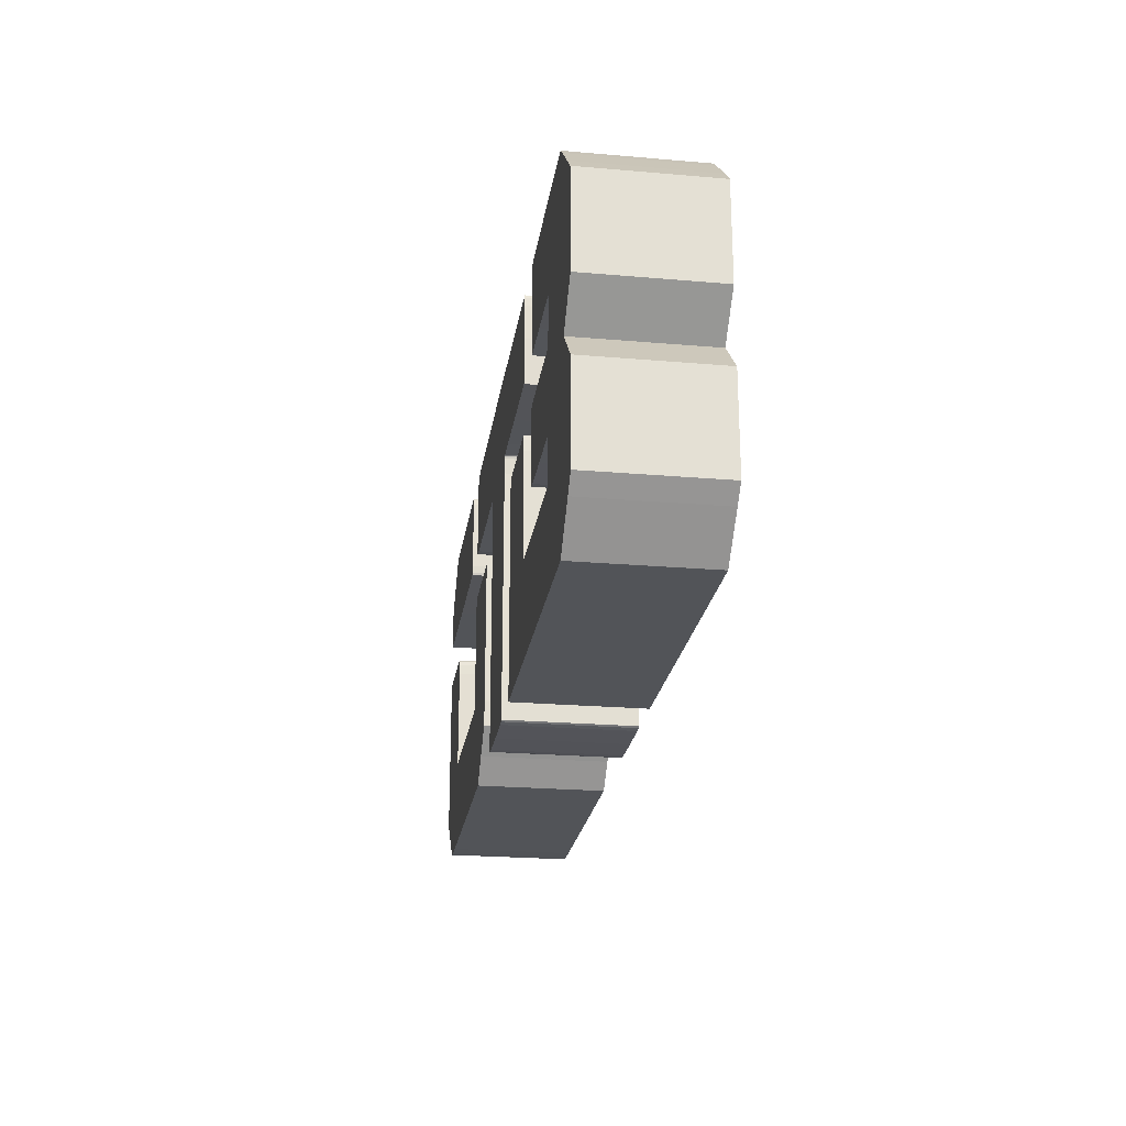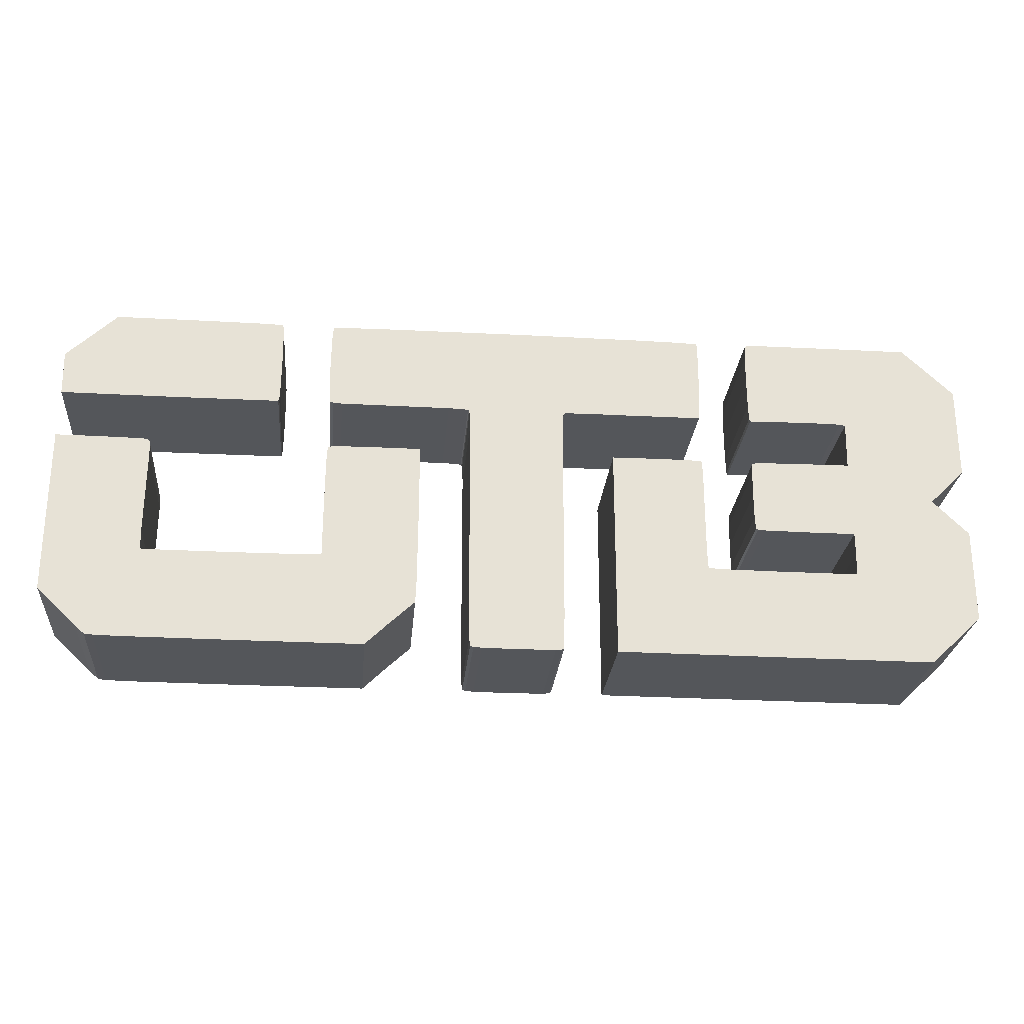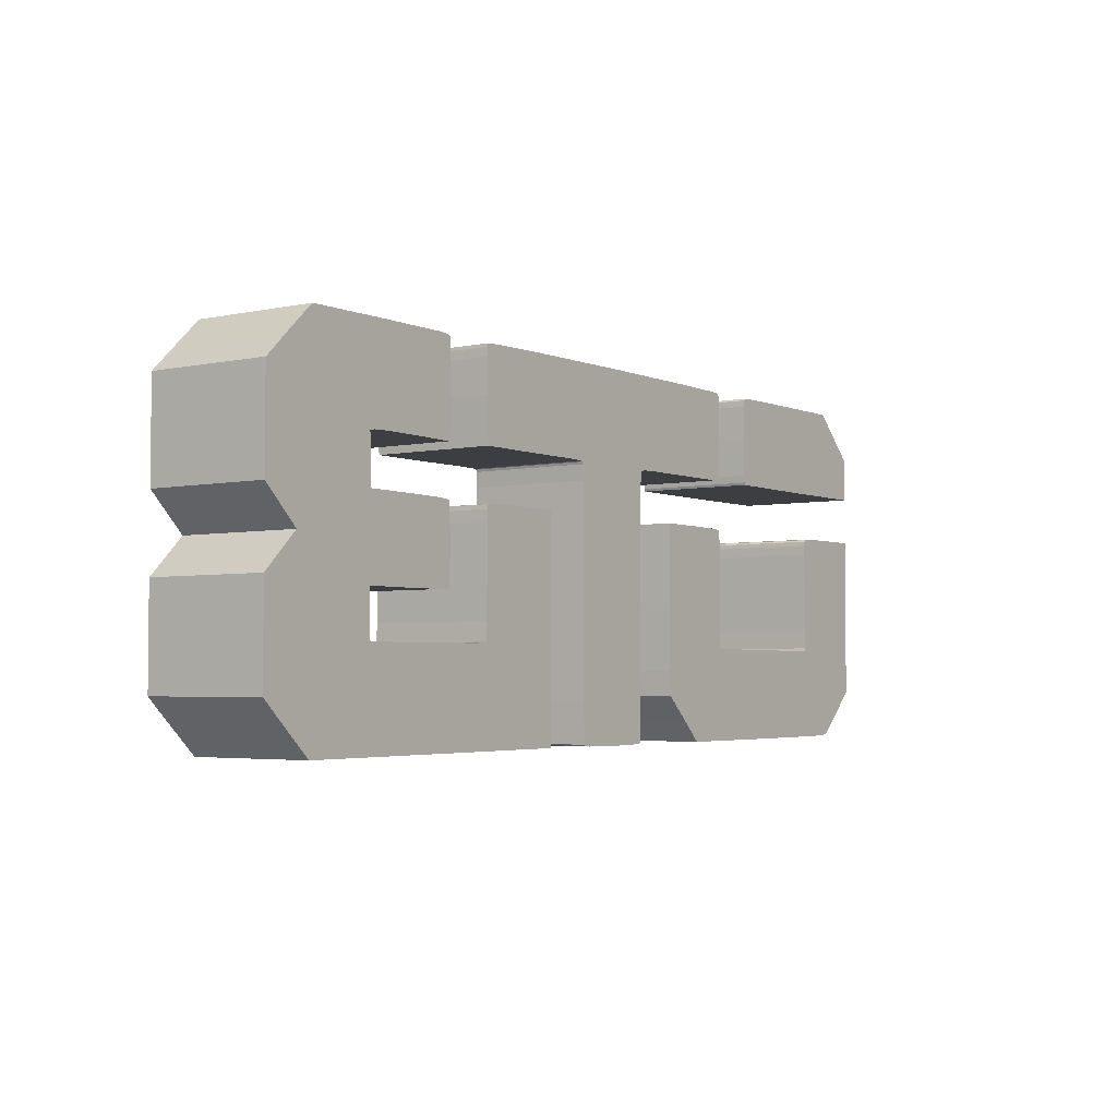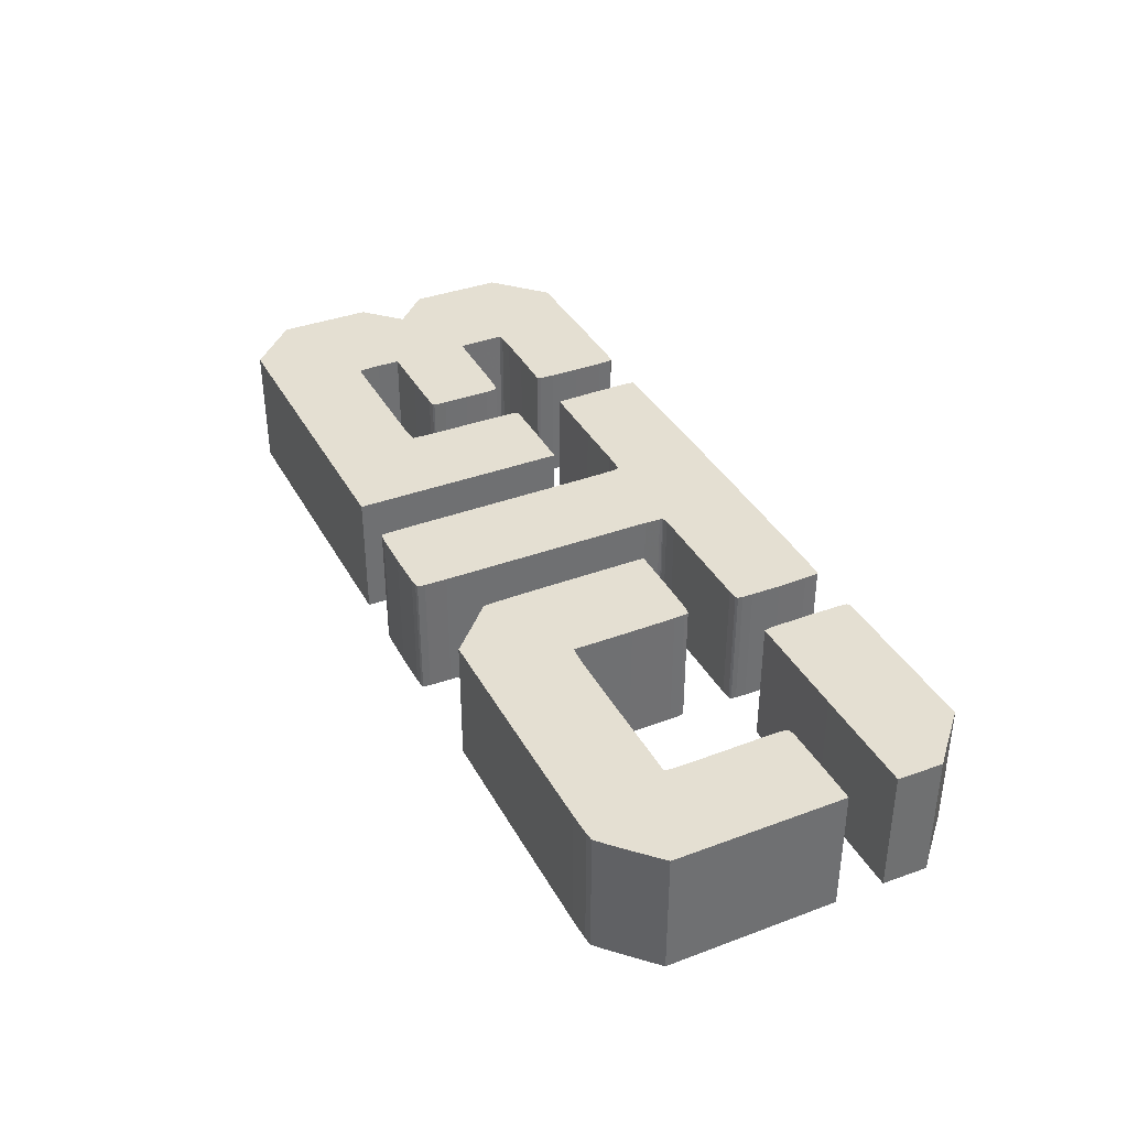
<metadata>
{"format":"obj","ext":"obj","renderer":"f3d","projection":"perspective","resolution":1024,"background":"white","views":[{"elev":-23.2,"azim":81.7,"up":"+Z"},{"elev":-25.6,"azim":-5.0,"up":"+Z"},{"elev":-3.4,"azim":125.8,"up":"+Z"},{"elev":37.0,"azim":-115.7,"up":"+Y"}]}
</metadata>
<code>
o obj_0
v 309.5 		-5.456 		95.5
v 285.8 		-5.456 		119
v 275.2 		-5.456 		0
v 282.5 		-5.456 		6.9
v 299.7 		-5.456 		23.3
v 309.5 		-5.456 		32.8
v -130.9 		-5.456 		177.7
v -129.7 		-5.456 		177.3
v -123.5 		-5.456 		176.8
v -84.41 		-5.456 		176.7
v -90.56 		-5.456 		237.7
v 309.5 		-5.456 		205.3
v -119.7 		-5.456 		237.3
v 298.2 		-5.456 		216.2
v 281 		-5.456 		232.6
v -191.2 		78 		62
v -144.4 		78 		62.27
v -68.78 		-5.456 		144
v -99.44 		-5.456 		144
v -124.3 		-5.456 		143.7
v -129.4 		-5.456 		143.3
v -250.2 		78 		62
v -102 		-5.456 		0.1
v -190.5 		78 		0.1
v 195.1 		78 		144.2
v 168.9 		78 		143.8
v -250.9 		78 		64.1
v 168.9 		-5.456 		143.8
v 195.1 		-5.456 		144.2
v -251.2 		78 		76.42
v 160.5 		-5.456 		134.8
v 160.5 		78 		134.8
v 161 		78 		142.7
v 161 		-5.456 		142.7
v 137.8 		78 		62.27
v 137.8 		-5.456 		62.27
v -102 		78 		0.1
v 160.2 		78 		118.5
v 160.2 		-5.456 		118.5
v -250.9 		78 		103
v -2.099 		78 		0
v -2.099 		-5.456 		0
v 160.3 		78 		102
v 160.3 		-5.456 		102
v -260.8 		78 		0.325
v 45.87 		-5.456 		176.8
v 30.99 		-5.456 		176.5
v 160.8 		78 		93.6
v -25.59 		-5.456 		0.262
v 160.8 		-5.456 		93.6
v 30.99 		78 		176.5
v -25.59 		78 		0.262
v 45.87 		78 		176.8
v -132.3 		78 		63.3
v 162.2 		78 		92.76
v -132.3 		78 		102.9
v 162.2 		-5.456 		92.76
v 228.8 		78 		77
v 228.8 		-5.456 		77
v -34.48 		78 		88.7
v -34.48 		-5.456 		88.7
v 63.87 		78 		143.5
v 63.87 		-5.456 		143.5
v 167 		78 		92.28
v 167 		-5.456 		92.28
v -34.22 		78 		20.61
v -34.22 		-5.456 		20.61
v -290.6 		78 		228.5
v -280.7 		78 		238
v 195.1 		78 		92
v 195.1 		-5.456 		92
v -33.84 		78 		5.998
v 275.1 		-5.456 		238
v -33.84 		-5.456 		5.998
v 228.5 		78 		64.4
v -33.27 		78 		1.2
v -33.27 		-5.456 		1.2
v 309.5 		-5.456 		142.5
v 228 		78 		62.43
v 28.88 		78 		28.07
v -31.11 		78 		0.633
v 28.88 		-5.456 		28.07
v 213.9 		-5.456 		176.9
v -31.11 		-5.456 		0.633
v 225.3 		-5.456 		176.6
v -307.2 		78 		212.7
v -252.5 		-5.456 		143.1
v -251.3 		-5.456 		141.8
v -251.3 		78 		141.8
v -252.5 		78 		143.1
v 29.07 		-5.456 		89.5
v 228.8 		-5.456 		92
v 29.07 		78 		89.5
v -250.5 		-5.456 		132
v -313.9 		78 		32
v -313.9 		78 		144
v 228.8 		78 		92
v -250.5 		78 		132
v 63.87 		78 		0.5
v 63.87 		-5.456 		0.5
v -256.2 		78 		143.7
v -256.2 		-5.456 		143.7
v 126.1 		-5.456 		103.2
v 126.2 		-5.456 		75.49
v 126.2 		78 		75.49
v 126.1 		78 		103.2
v 227.1 		78 		62
v 228.9 		-5.456 		175.9
v -190.5 		-5.456 		0.1
v 176.3 		78 		62
v 228.3 		-5.456 		144.5
v 129.5 		78 		62.67
v 126.7 		78 		63.3
v 126.7 		-5.456 		63.3
v 129.5 		-5.456 		62.67
v -260.8 		-5.456 		0.325
v 218.2 		-5.456 		238
v 169.5 		78 		0.2
v -135 		78 		62.67
v -135 		-5.456 		62.67
v -144.4 		-5.456 		62.27
v 85 		78 		237.8
v 114.2 		78 		237.4
v 125.6 		78 		236.9
v 126 		78 		234.7
v 126.3 		78 		229.2
v 126.2 		78 		206.7
v 125.2 		78 		177
v -191.2 		-5.456 		62
v 78.9 		78 		176.8
v -250.2 		-5.456 		62
v 160.8 		-5.456 		236.4
v 94.03 		78 		143.8
v 160.4 		-5.456 		226.9
v 117 		78 		143.7
v 160.2 		-5.456 		207.7
v 123 		78 		143.4
v 125.3 		78 		143
v 125.8 		78 		140.2
v 126.1 		78 		132.7
v 170.7 		-5.456 		237.7
v 162.9 		-5.456 		237.2
v -250.9 		-5.456 		64.1
v 161.4 		-5.456 		236.9
v 22.87 		78 		0.275
v 22.87 		-5.456 		0.275
v 161.4 		-5.456 		176.2
v 191.6 		-5.456 		176.7
v -251.2 		-5.456 		76.42
v 27.18 		78 		0.759
v 27.18 		-5.456 		0.759
v -250.9 		-5.456 		103
v 160.4 		-5.456 		188.3
v 28.47 		78 		1.6
v 160.8 		-5.456 		178.3
v 28.47 		-5.456 		1.6
v -86.33 		-5.456 		15.3
v -69.68 		-5.456 		30.8
v -69.04 		-5.456 		46.9
v -68.78 		-5.456 		87.6
v -2.793 		78 		238.1
v -2.793 		-5.456 		238.1
v -132.3 		-5.456 		102.9
v -132.3 		-5.456 		63.3
v -313.4 		78 		176.6
v -313.7 		78 		191.5
v -314 		78 		206.5
v 228.5 		-5.456 		64.4
v 228 		-5.456 		62.43
v -280.7 		-5.456 		238
v -276 		78 		0.691
v 227.1 		-5.456 		62
v -281.3 		78 		1.3
v -287.3 		78 		6.45
v -298.7 		78 		17.3
v -283.1 		78 		144
v 176.3 		-5.456 		62
v -49.7 		-5.456 		176.6
v 275.2 		78 		0
v -49.7 		78 		176.6
v 282.5 		78 		6.9
v -40.22 		-5.456 		176.3
v -40.22 		78 		176.3
v -68.78 		78 		87.6
v 299.7 		78 		23.3
v -36.4 		-5.456 		175.9
v -86.33 		78 		15.3
v -36.4 		78 		175.9
v 309.5 		78 		32.8
v -69.68 		78 		30.8
v -35.79 		-5.456 		175.3
v 309.5 		78 		95.5
v 169.5 		-5.456 		0.2
v 285.8 		78 		119
v -35.79 		78 		175.3
v -69.04 		78 		46.9
v 309.5 		78 		142.5
v -35.33 		78 		173.7
v -35.33 		-5.456 		173.7
v 125.2 		-5.456 		177
v 78.9 		-5.456 		176.8
v -131.1 		-5.456 		236.8
v 298.2 		78 		216.2
v -131.1 		78 		236.8
v -131.6 		78 		234
v -131.6 		-5.456 		234
v -34.76 		78 		163.3
v 309.5 		78 		205.3
v 85 		-5.456 		237.8
v -34.76 		-5.456 		163.3
v -132 		78 		227.4
v -132 		-5.456 		227.4
v 281 		78 		232.6
v -132.4 		78 		207.9
v -132.4 		-5.456 		207.9
v 275.1 		78 		238
v 114.2 		-5.456 		237.4
v -90.56 		78 		237.7
v 126.2 		-5.456 		206.7
v 126.3 		-5.456 		229.2
v -84.41 		78 		176.7
v 213.9 		78 		176.9
v 225.3 		78 		176.6
v -166.4 		78 		236.1
v -166.4 		-5.456 		236.1
v -165.9 		-5.456 		231.8
v -165.9 		78 		231.8
v 126 		-5.456 		234.7
v -130.9 		78 		177.7
v 228.9 		78 		175.9
v -167.2 		78 		237.4
v -167.2 		-5.456 		237.4
v 125.6 		-5.456 		236.9
v 228.3 		78 		144.5
v -119.7 		78 		237.3
v -184.8 		78 		237.8
v -184.8 		-5.456 		237.8
v 94.03 		-5.456 		143.8
v 218.2 		78 		238
v -165.6 		78 		207
v -165.6 		-5.456 		207
v 126.1 		-5.456 		132.7
v -129.7 		78 		177.3
v 125.8 		-5.456 		140.2
v -123.5 		78 		176.8
v 125.3 		-5.456 		143
v -131.7 		78 		139.8
v -131.7 		-5.456 		139.8
v 123 		-5.456 		143.4
v -132.1 		78 		132.7
v -132.1 		-5.456 		132.7
v 117 		-5.456 		143.7
v 170.7 		78 		237.7
v -124.3 		78 		143.7
v -129.4 		78 		143.3
v 162.9 		78 		237.2
v -166.8 		78 		176.8
v -166.8 		-5.456 		176.8
v 161.4 		78 		236.9
v -166.3 		78 		178.4
v 29.31 		-5.456 		164.4
v -166.3 		-5.456 		178.4
v 29.31 		78 		164.4
v -68.78 		78 		144
v -165.9 		78 		183.4
v 29.88 		-5.456 		174.5
v -165.9 		-5.456 		183.4
v 160.8 		78 		236.4
v 29.88 		78 		174.5
v -99.44 		78 		144
v 30.36 		-5.456 		176
v 30.36 		78 		176
v 160.4 		78 		226.9
v -132.2 		78 		188.3
v -132.2 		-5.456 		188.3
v 160.2 		78 		207.7
v -131.2 		-5.456 		142.6
v -131.2 		78 		142.6
v 163.1 		-5.456 		143.3
v -131.9 		78 		181.4
v -131.9 		-5.456 		181.4
v -131.4 		78 		178.2
v -131.4 		-5.456 		178.2
v -224.7 		-5.456 		238
v -224.7 		78 		238
v -240.8 		-5.456 		176.5
v -240.8 		78 		176.5
v -250.8 		78 		138.9
v -250.8 		-5.456 		138.9
v -290.6 		-5.456 		228.5
v -307.2 		-5.456 		212.7
v -314 		-5.456 		206.5
v -313.9 		-5.456 		32
v -313.9 		-5.456 		144
v -313.7 		-5.456 		191.5
v -313.4 		-5.456 		176.6
v -283.1 		-5.456 		144
v -298.7 		-5.456 		17.3
v -287.3 		-5.456 		6.45
v -281.3 		-5.456 		1.3
v -276 		-5.456 		0.691
v 161.4 		78 		176.2
v 160.8 		78 		178.3
v 191.6 		78 		176.7
v 160.4 		78 		188.3
v 163.1 		78 		143.3
g group_0_16504321
f 2 92 1
f 168 169 5
f 5 6 168
f 1 168 6
f 9 11 8
f 10 11 9
f 7 8 11
f 13 215 11
f 119 37 17
f 21 248 20
f 16 24 22
f 17 24 16
f 25 26 28
f 25 28 29
f 45 171 22
f 33 32 31
f 33 31 34
f 23 37 187
f 39 31 38
f 32 38 31
f 38 43 44
f 38 44 39
f 174 175 22
f 171 173 22
f 173 174 22
f 175 95 22
f 43 48 50
f 43 50 44
f 41 42 49
f 41 49 52
f 46 47 51
f 46 51 53
f 55 57 50
f 55 50 48
f 146 42 41
f 45 22 24
f 64 65 57
f 64 57 55
f 60 66 67
f 60 67 61
f 100 63 99
f 62 99 63
f 66 72 74
f 66 74 67
f 72 76 77
f 72 77 74
f 73 108 15
f 14 15 108
f 12 14 108
f 80 82 154
f 70 71 65
f 70 65 64
f 69 287 68
f 87 88 89
f 87 89 90
f 91 82 80
f 91 80 93
f 92 71 70
f 92 70 97
f 40 98 94
f 194 192 97
f 103 104 105
f 103 105 106
f 79 75 185
f 58 192 75
f 73 117 108
f 109 116 24
f 185 181 79
f 45 24 116
f 242 103 106
f 111 78 108
f 181 179 79
f 110 107 118
f 112 113 114
f 112 114 115
f 35 110 118
f 148 83 117
f 83 85 117
f 85 108 117
f 54 119 120
f 120 119 17
f 120 17 121
f 121 17 16
f 121 16 129
f 105 104 114
f 105 114 113
f 124 125 123
f 125 126 123
f 127 130 126
f 123 126 130
f 128 130 127
f 122 123 130
f 122 130 53
f 100 99 118
f 129 16 22
f 129 22 131
f 91 93 263
f 136 117 134
f 117 141 134
f 141 142 134
f 142 144 134
f 132 134 144
f 143 131 22
f 143 22 27
f 145 146 41
f 149 143 27
f 149 27 30
f 150 151 146
f 150 146 145
f 40 152 149
f 40 149 30
f 146 82 42
f 61 67 82
f 42 82 67
f 74 49 67
f 77 84 74
f 84 49 74
f 42 67 49
f 154 156 151
f 154 151 150
f 147 148 155
f 153 155 148
f 136 153 148
f 117 136 148
f 94 152 40
f 82 156 154
f 116 171 45
f 97 58 59
f 56 54 164
f 56 164 163
f 92 97 59
f 86 287 167
f 68 287 86
f 166 167 287
f 285 287 69
f 162 161 11
f 59 58 75
f 59 75 168
f 164 54 120
f 168 75 79
f 168 79 169
f 23 109 24
f 169 79 107
f 169 107 172
f 177 107 110
f 98 40 176
f 101 98 176
f 96 176 95
f 40 30 95
f 30 27 95
f 27 22 95
f 81 84 77
f 81 77 76
f 172 107 177
f 178 10 180
f 179 3 118
f 49 84 81
f 49 81 52
f 110 35 177
f 181 4 3
f 181 3 179
f 182 178 180
f 182 180 183
f 36 177 35
f 18 160 184
f 185 5 4
f 185 4 181
f 157 23 187
f 186 182 183
f 186 183 188
f 6 5 185
f 6 185 189
f 112 115 35
f 36 35 115
f 190 158 157
f 190 157 187
f 2 1 192
f 2 192 194
f 191 186 188
f 191 188 195
f 3 193 118
f 196 159 158
f 196 158 190
f 100 118 193
f 78 2 194
f 78 194 197
f 160 159 196
f 160 196 184
f 191 195 198
f 191 198 199
f 128 200 201
f 128 201 130
f 202 204 205
f 202 205 206
f 199 198 207
f 199 207 210
f 203 14 12
f 203 12 208
f 205 211 212
f 205 212 206
f 203 213 15
f 203 15 14
f 201 46 53
f 201 53 130
f 60 61 207
f 210 207 61
f 211 214 215
f 211 215 212
f 213 216 73
f 213 73 15
f 217 123 122
f 217 122 209
f 161 218 11
f 127 219 200
f 127 200 128
f 216 239 73
f 204 202 13
f 126 220 219
f 126 219 127
f 10 221 180
f 85 83 222
f 85 222 223
f 224 225 226
f 224 226 227
f 125 228 220
f 125 220 126
f 108 85 223
f 108 223 230
f 282 229 7
f 231 232 225
f 231 225 224
f 124 233 228
f 124 228 125
f 108 230 234
f 108 234 111
f 218 235 13
f 218 13 11
f 231 236 237
f 231 237 232
f 124 123 217
f 124 217 233
f 222 83 148
f 62 63 133
f 238 133 63
f 235 204 13
f 239 117 73
f 140 242 106
f 243 8 7
f 243 7 229
f 226 241 240
f 226 240 227
f 139 244 242
f 139 242 140
f 239 253 117
f 138 246 244
f 138 244 139
f 245 9 8
f 245 8 243
f 25 111 234
f 138 137 249
f 138 249 246
f 247 250 251
f 247 251 248
f 10 9 245
f 10 245 221
f 137 135 252
f 137 252 249
f 253 141 117
f 163 251 56
f 250 56 251
f 135 133 238
f 135 238 252
f 20 254 255
f 20 255 21
f 253 256 142
f 253 142 141
f 162 209 161
f 122 161 209
f 256 259 144
f 256 144 142
f 91 263 261
f 260 262 258
f 260 258 257
f 264 18 184
f 265 267 262
f 265 262 260
f 266 261 263
f 266 263 269
f 259 268 132
f 259 132 144
f 264 270 19
f 264 19 18
f 271 266 269
f 271 269 272
f 265 240 267
f 241 267 240
f 268 273 134
f 268 134 132
f 270 254 20
f 270 20 19
f 47 271 272
f 47 272 51
f 275 215 274
f 214 274 215
f 37 23 24
f 273 276 136
f 273 136 134
f 247 248 278
f 277 278 248
f 137 139 135
f 139 140 135
f 138 139 137
f 135 140 133
f 106 99 133
f 277 21 278
f 255 278 21
f 28 71 29
f 28 279 31
f 34 31 279
f 274 280 281
f 274 281 275
f 280 282 283
f 280 283 281
f 198 269 263
f 7 283 282
f 198 195 269
f 51 272 161
f 272 269 195
f 161 122 53
f 53 51 161
f 287 257 286
f 258 286 257
f 50 57 44
f 57 65 44
f 65 71 44
f 39 44 71
f 28 31 71
f 111 29 92
f 39 71 31
f 62 133 99
f 165 287 286
f 284 237 285
f 236 285 237
f 59 1 92
f 71 92 29
f 154 150 80
f 87 90 101
f 87 101 102
f 168 1 59
f 92 2 111
f 288 289 94
f 288 94 98
f 89 88 289
f 89 289 288
f 118 99 112
f 112 35 118
f 4 5 169
f 2 78 111
f 12 108 78
f 284 285 170
f 69 170 285
f 69 68 290
f 69 290 170
f 106 105 99
f 106 133 140
f 105 113 99
f 113 112 99
f 290 68 86
f 290 86 291
f 177 193 172
f 172 3 169
f 167 292 291
f 167 291 86
f 66 60 80
f 41 66 80
f 145 80 150
f 145 41 80
f 36 193 177
f 95 293 294
f 95 294 96
f 4 169 3
f 193 3 172
f 36 115 193
f 100 193 115
f 298 293 95
f 180 221 218
f 235 218 221
f 166 292 167
f 188 183 161
f 292 166 295
f 195 188 161
f 161 272 195
f 297 176 294
f 228 217 220
f 217 201 220
f 233 217 228
f 209 201 217
f 219 220 201
f 46 201 209
f 200 219 201
f 198 263 207
f 263 93 207
f 60 207 93
f 165 296 295
f 165 295 166
f 286 296 165
f 246 249 244
f 249 252 244
f 242 244 252
f 242 252 238
f 297 102 176
f 101 176 102
f 218 161 180
f 183 180 161
f 214 211 221
f 245 274 221
f 243 280 245
f 282 280 229
f 229 280 243
f 96 294 176
f 56 250 184
f 264 184 270
f 250 254 184
f 270 184 254
f 175 298 95
f 261 210 91
f 174 299 298
f 174 298 175
f 173 300 299
f 173 299 174
f 209 162 46
f 171 301 300
f 171 300 173
f 76 72 81
f 52 81 72
f 52 72 66
f 93 80 60
f 52 66 41
f 47 46 162
f 271 47 162
f 37 54 187
f 116 301 171
f 100 104 63
f 159 160 164
f 163 164 160
f 158 159 164
f 18 19 160
f 19 20 160
f 196 54 184
f 187 54 190
f 190 54 196
f 56 184 54
f 91 61 82
f 13 202 206
f 13 206 212
f 13 212 215
f 204 235 205
f 211 205 235
f 235 221 211
f 242 238 103
f 231 224 236
f 236 224 227
f 236 227 240
f 237 226 225
f 237 225 232
f 247 254 250
f 251 20 248
f 163 160 251
f 257 287 260
f 265 260 287
f 115 114 100
f 100 114 104
f 238 63 103
f 104 103 63
f 241 286 267
f 226 237 241
f 262 267 286
f 278 255 247
f 255 254 247
f 21 277 248
f 156 82 151
f 146 151 82
f 274 245 280
f 214 221 274
f 275 11 215
f 281 11 275
f 7 11 283
f 281 283 11
f 182 162 178
f 240 287 236
f 240 265 287
f 285 236 287
f 165 166 287
f 186 162 182
f 178 11 10
f 258 262 286
f 286 241 237
f 284 286 237
f 191 162 186
f 90 89 101
f 101 89 288
f 98 101 288
f 95 176 40
f 261 266 199
f 11 178 162
f 37 119 54
f 87 102 88
f 289 88 102
f 94 289 102
f 61 91 210
f 24 17 37
f 199 210 261
f 191 199 266
f 266 271 191
f 162 191 271
f 147 303 302
f 155 303 147
f 148 147 302
f 148 302 304
f 129 109 121
f 148 304 222
f 23 121 109
f 131 109 129
f 153 136 305
f 276 305 136
f 143 293 131
f 109 131 116
f 305 303 155
f 305 155 153
f 297 293 152
f 28 26 306
f 28 306 279
f 306 33 34
f 306 34 279
f 94 297 152
f 149 293 143
f 25 29 111
f 251 160 20
f 157 158 164
f 120 23 164
f 157 164 23
f 120 121 23
f 291 292 286
f 290 286 170
f 298 131 293
f 294 293 297
f 284 170 286
f 290 291 286
f 295 286 292
f 296 286 295
f 116 131 301
f 102 297 94
f 149 152 293
f 299 131 298
f 300 131 299
f 301 131 300
f 192 1 6
f 192 6 189
f 208 12 78
f 208 78 197
f 107 79 179
f 118 107 179
f 58 97 192
f 192 189 75
f 185 75 189
f 203 208 230
f 197 230 208
f 213 203 230
f 222 304 239
f 216 213 230
f 216 230 239
f 230 223 239
f 223 222 239
f 194 234 197
f 230 197 234
f 234 194 97
f 268 259 273
f 259 256 273
f 256 253 273
f 253 304 273
f 304 302 303
f 303 305 304
f 305 276 304
f 276 273 304
f 253 239 304
f 33 306 32
f 32 306 26
f 32 26 25
f 25 97 70
f 25 70 64
f 55 43 64
f 48 43 55
f 25 64 43
f 38 25 43
f 32 25 38
f 25 234 97

</code>
